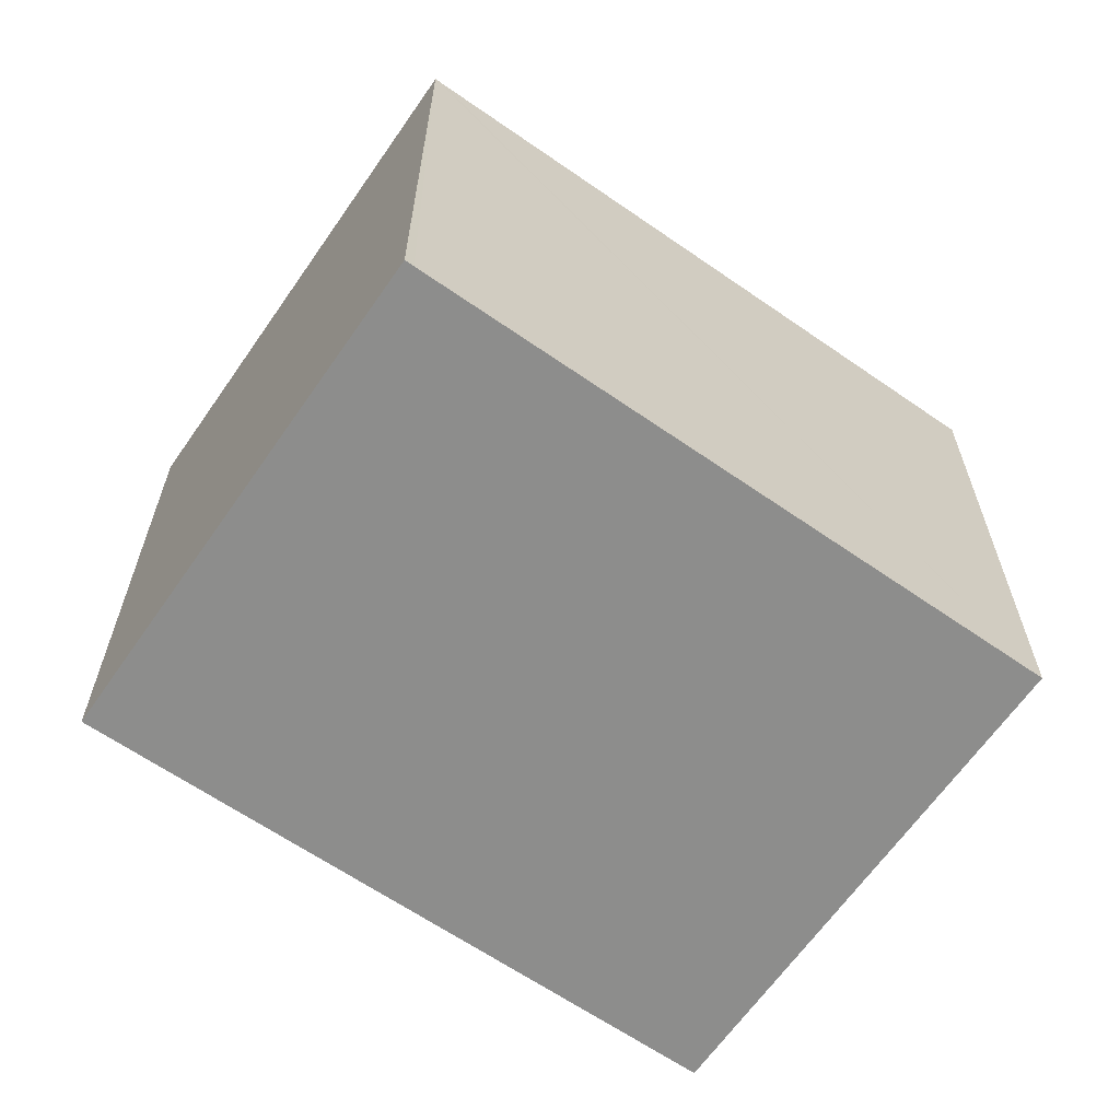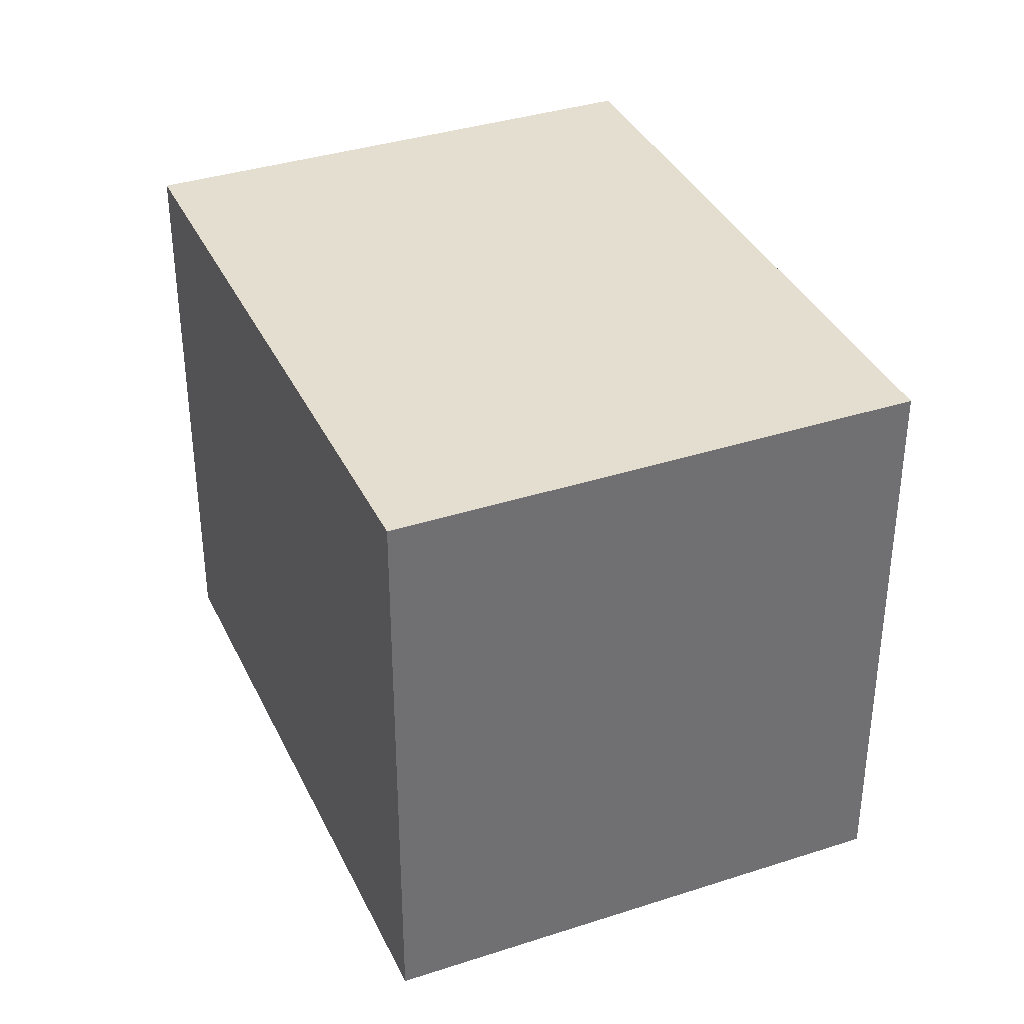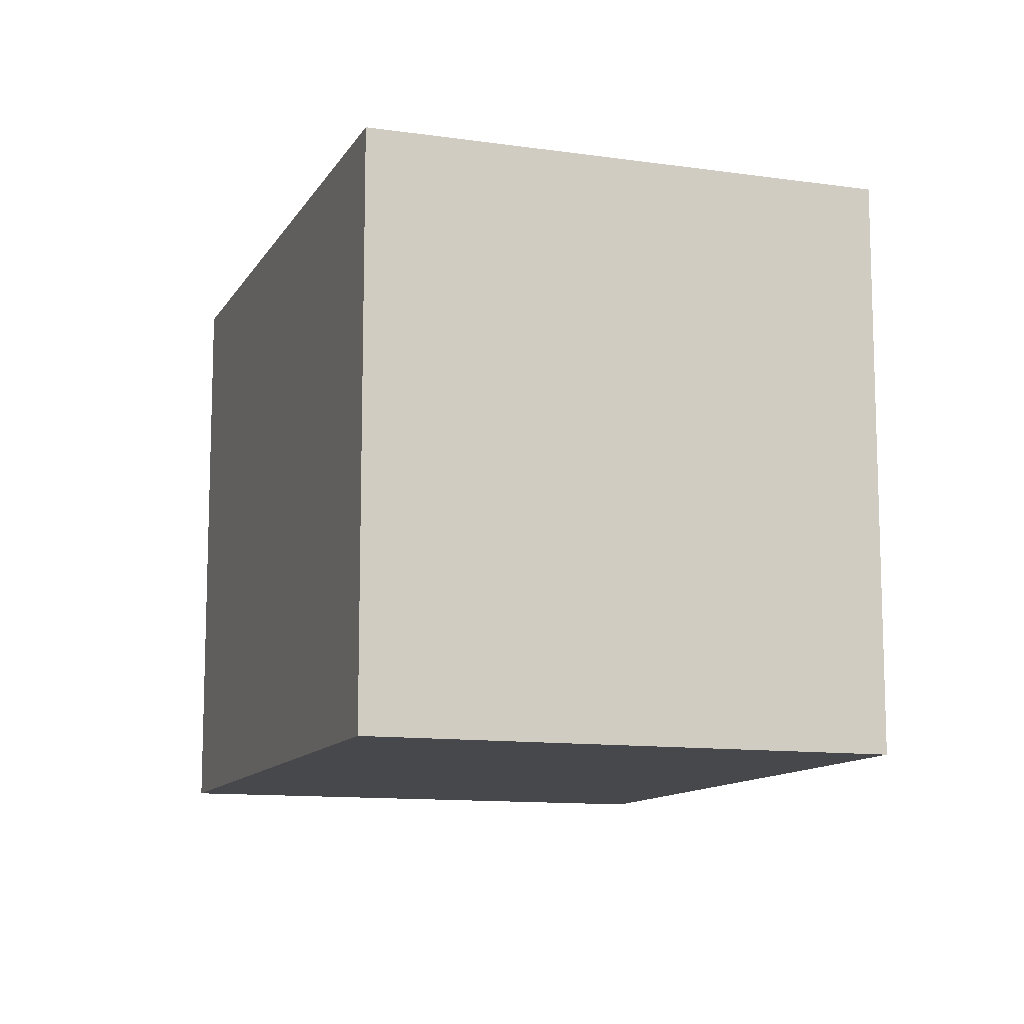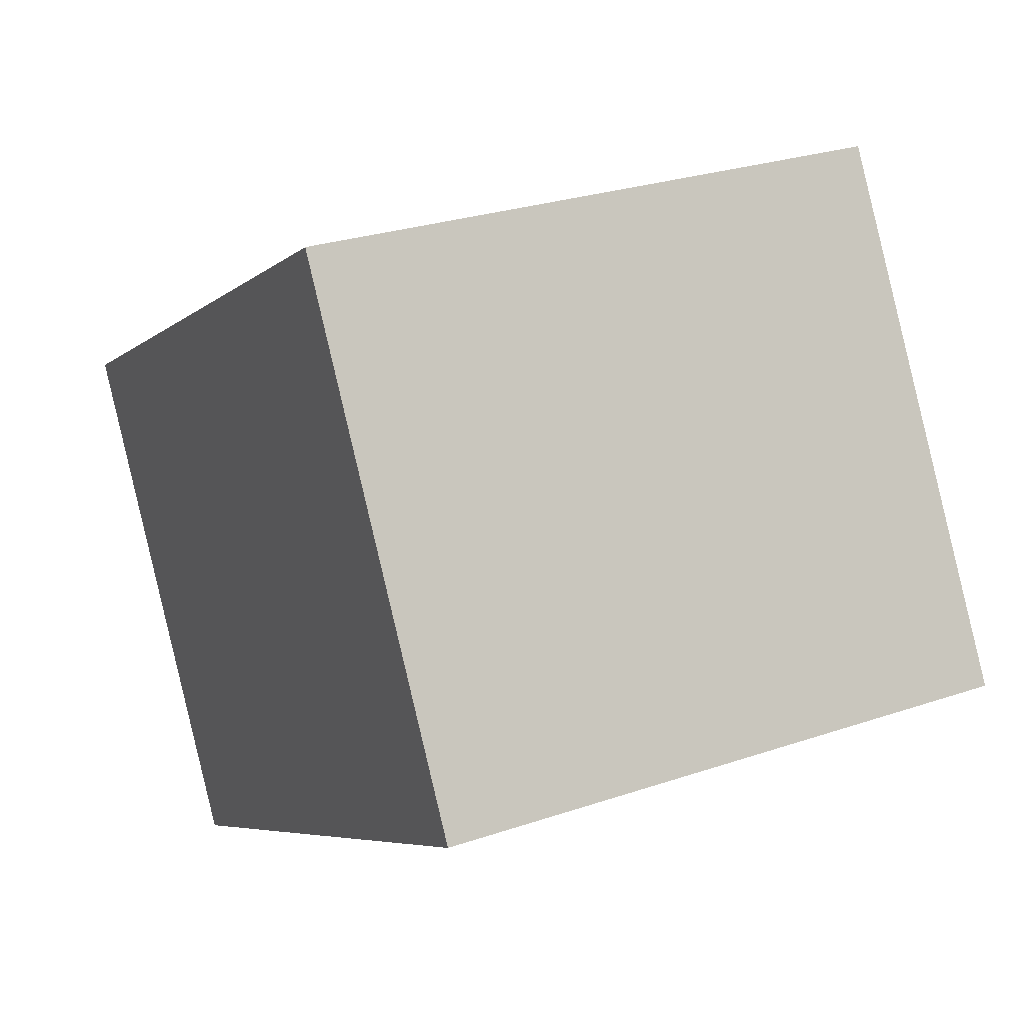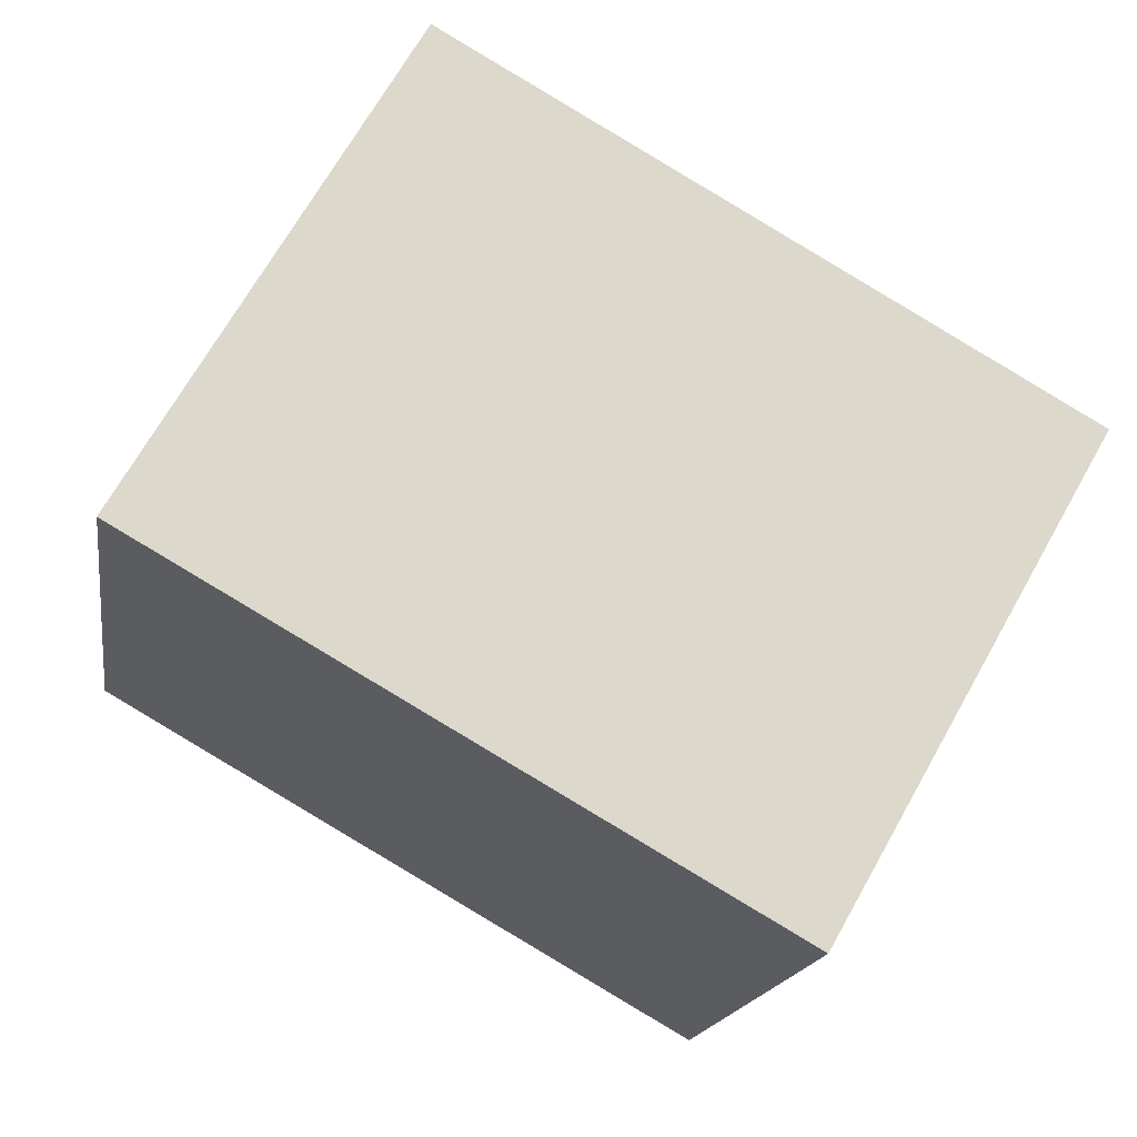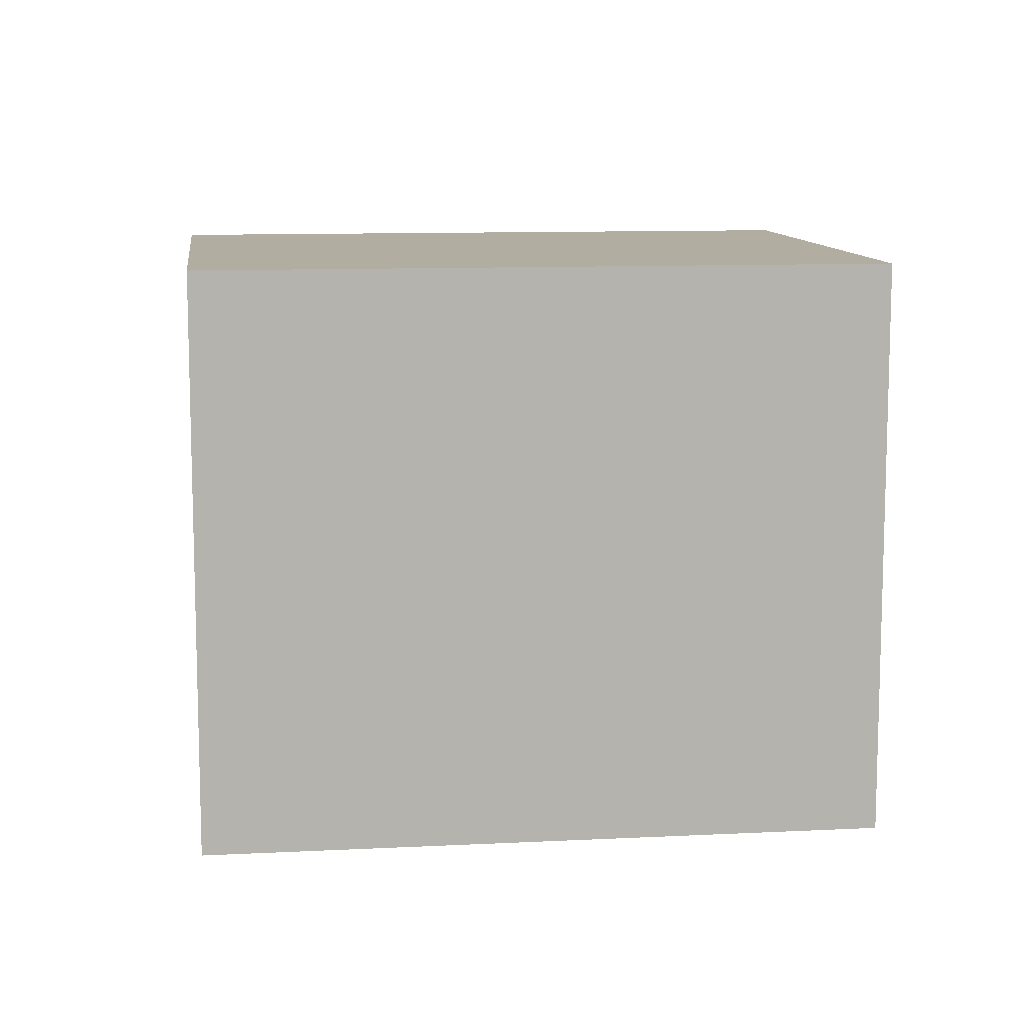
<metadata>
{"format":"obj","ext":"obj","renderer":"f3d","projection":"perspective","resolution":1024,"background":"white","views":[{"elev":-64.4,"azim":-5.1,"up":"+Y"},{"elev":36.5,"azim":96.8,"up":"+Y"},{"elev":-11.5,"azim":-79.6,"up":"+Y"},{"elev":27.2,"azim":-117.8,"up":"+Z"},{"elev":-16.8,"azim":-8.7,"up":"+Z"},{"elev":10.5,"azim":-157.6,"up":"+Y"}]}
</metadata>
<code>
v  0 2.545 1.558e-16
v  3.781 2.545 0.535
v  2.625 2.545 -1.494
v  1.198 2.545 2.021
v  1.162 2.545 2.042
v  3.781 -3.276e-17 0.535
v  2.625 9.148e-17 -1.494
v  0 0 0
v  1.162 -1.25e-16 2.042
v  1.198 -1.238e-16 2.021
g defaultobject
f 1 2 3
f 2 1 4
f 4 1 5
f 6 3 2
f 3 6 7
f 7 1 3
f 1 7 8
f 8 5 1
f 5 8 9
f 4 6 2
f 6 4 5
f 6 5 10
f 10 5 9
f 6 8 7
f 8 6 10
f 8 10 9

</code>
